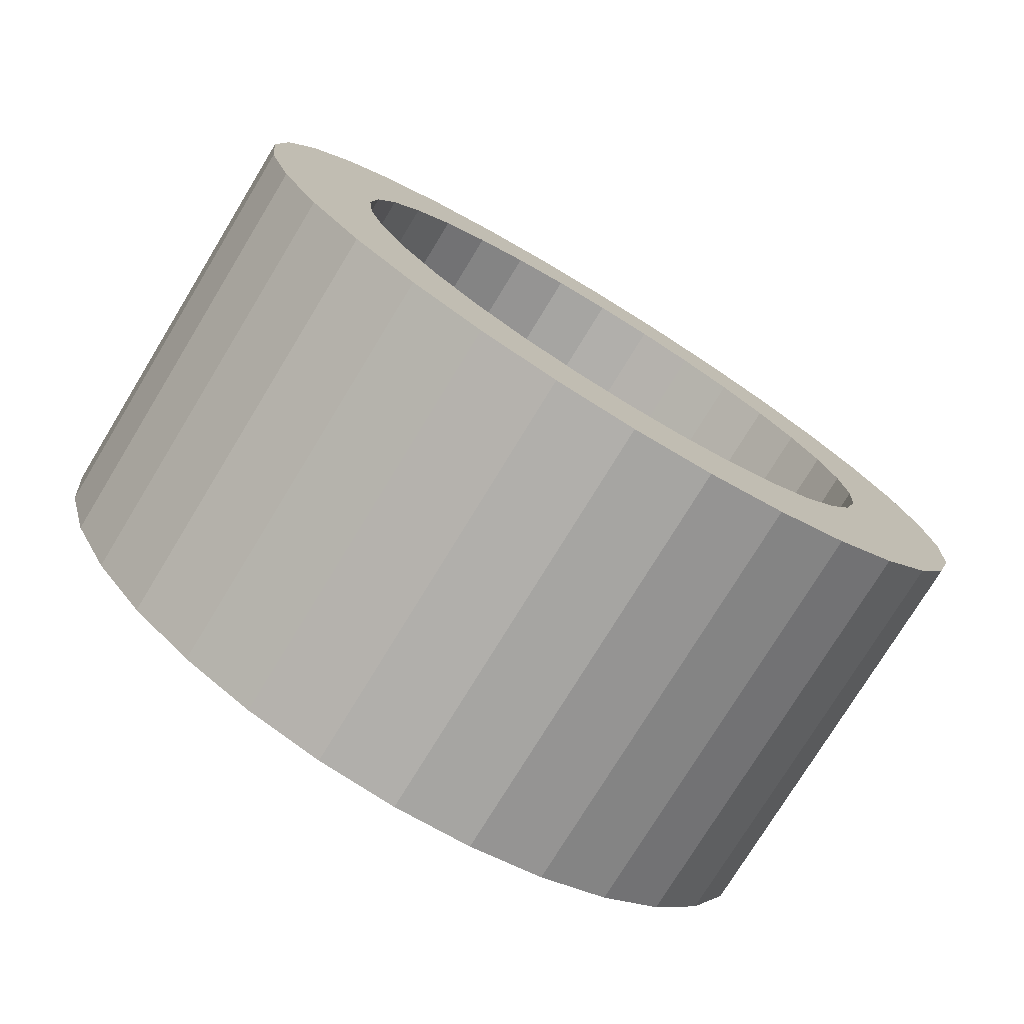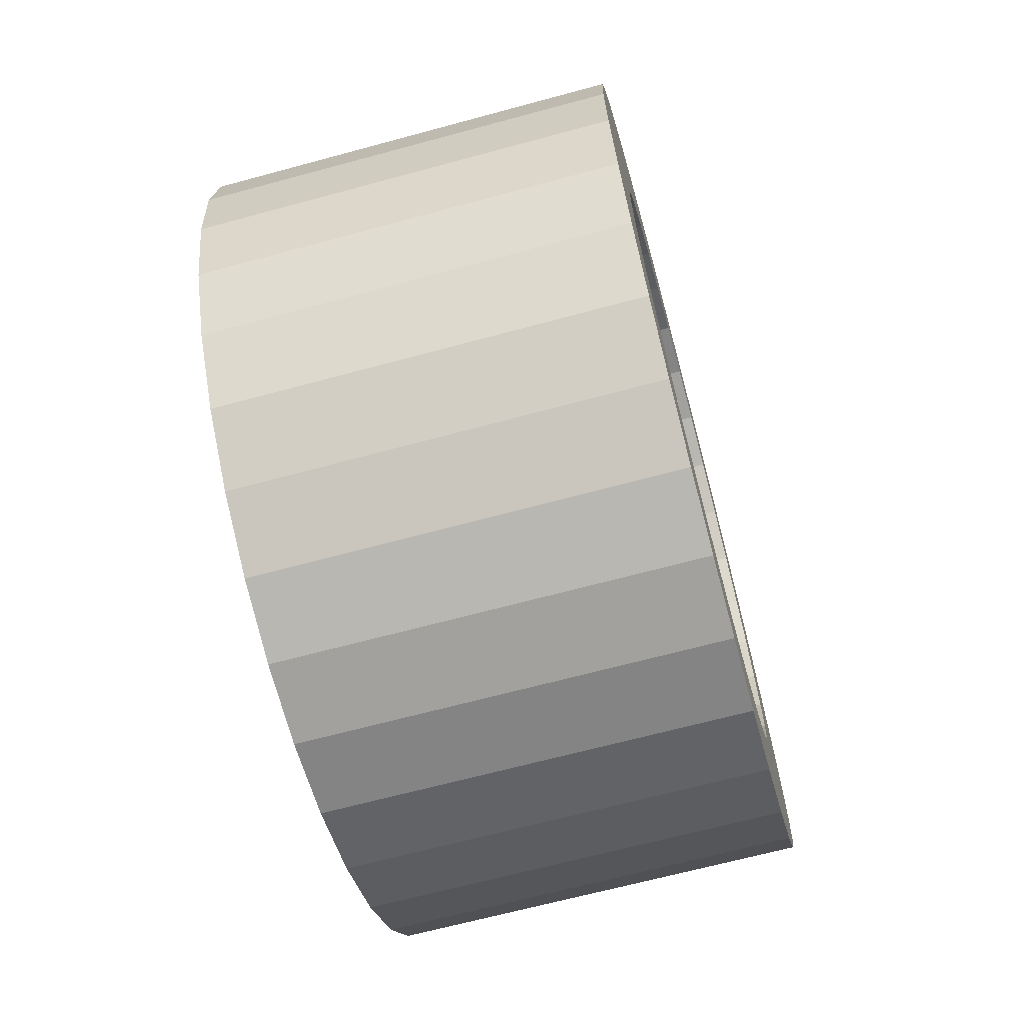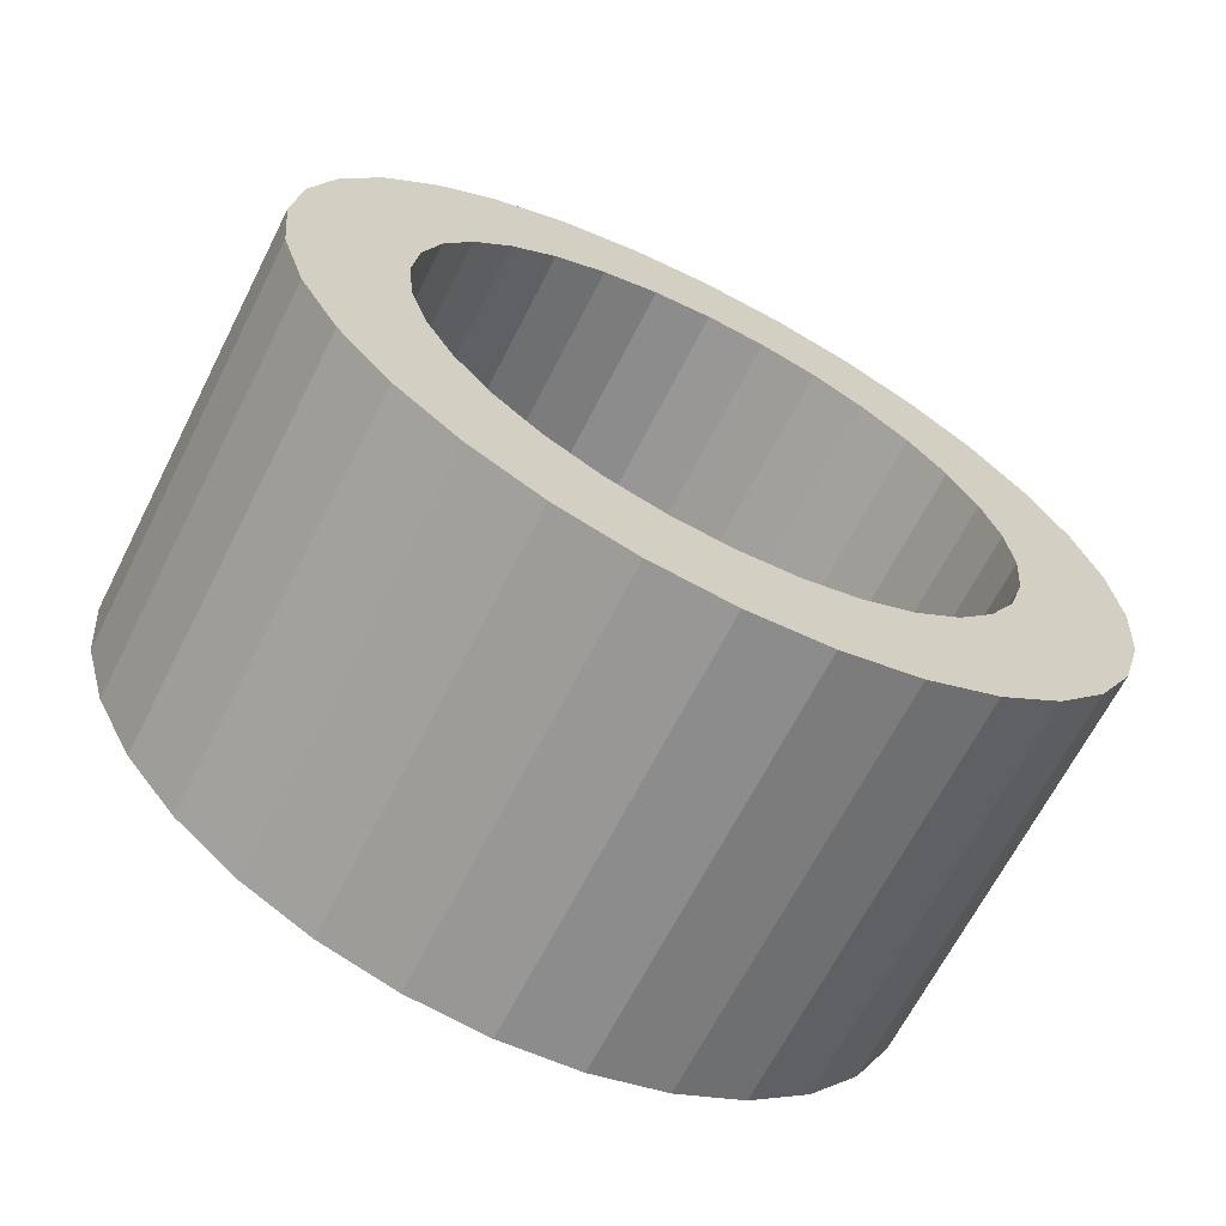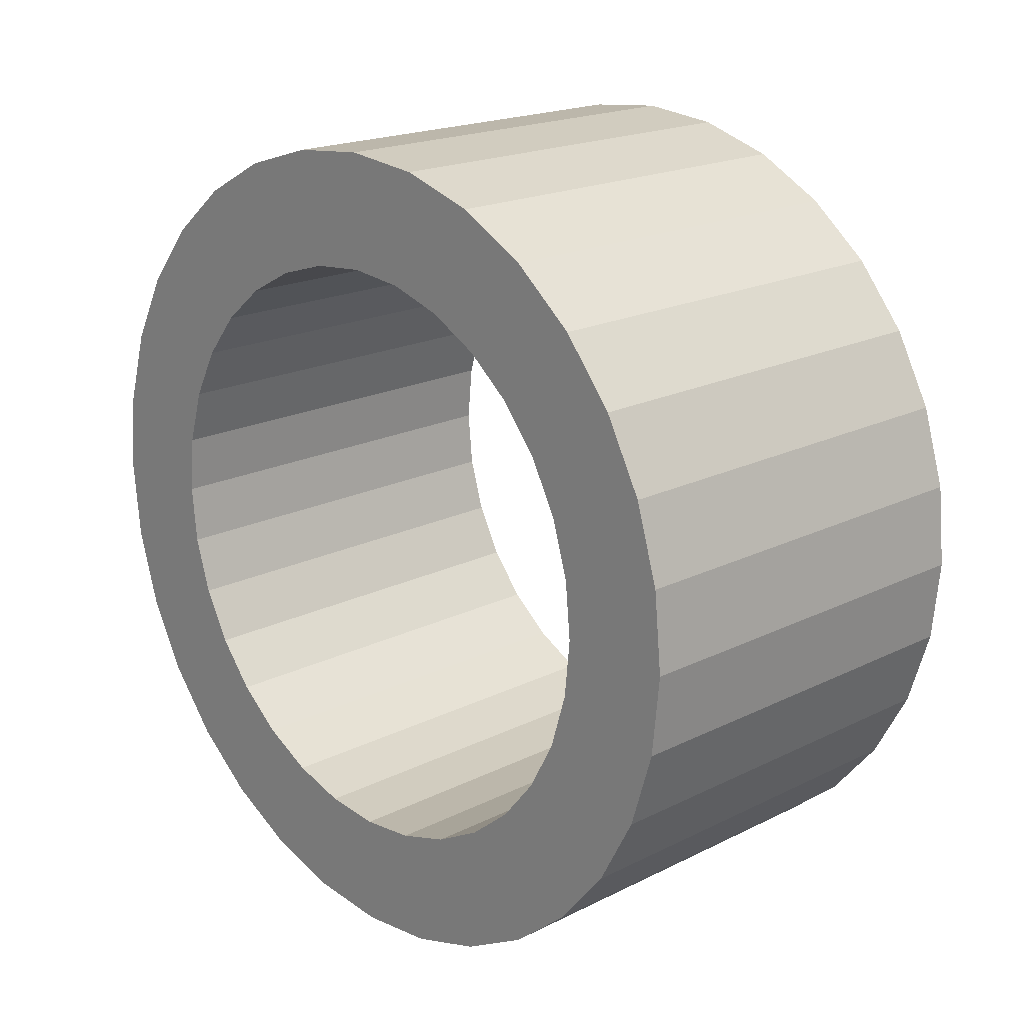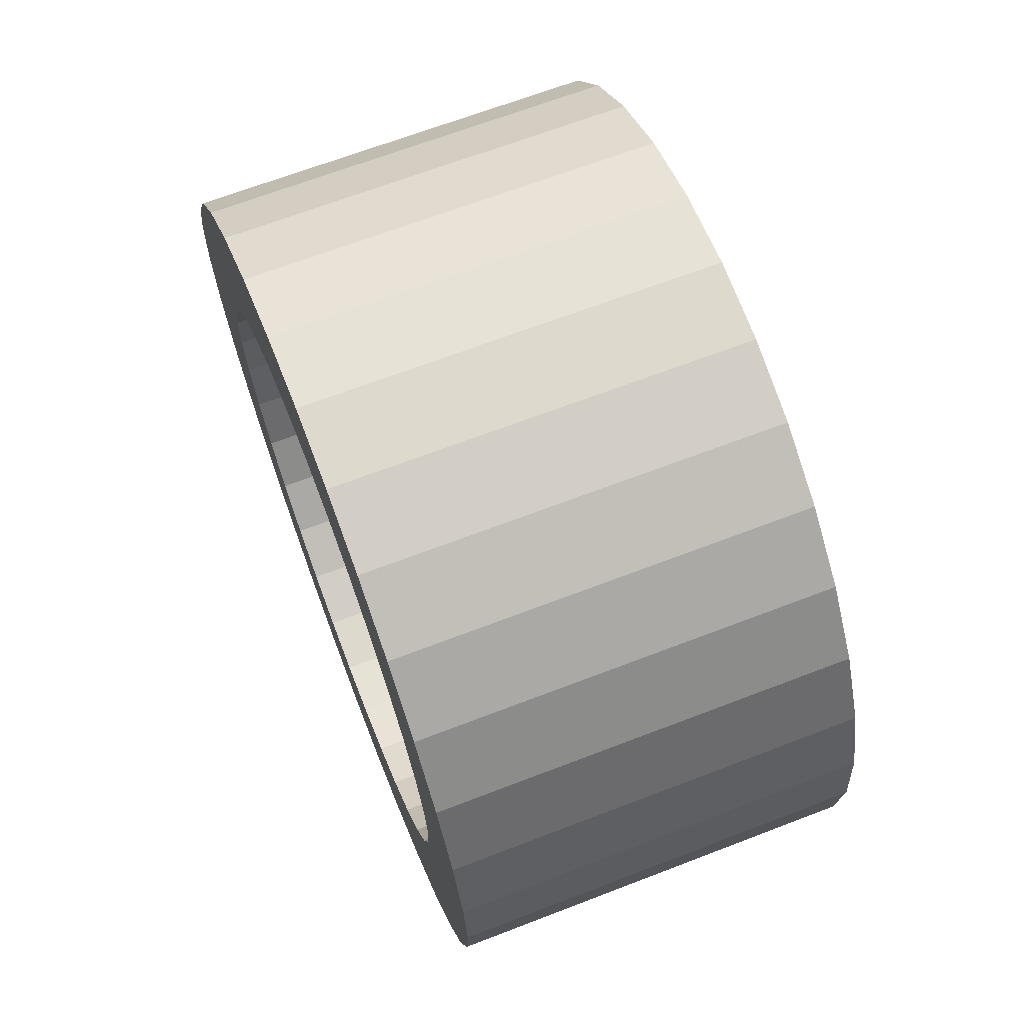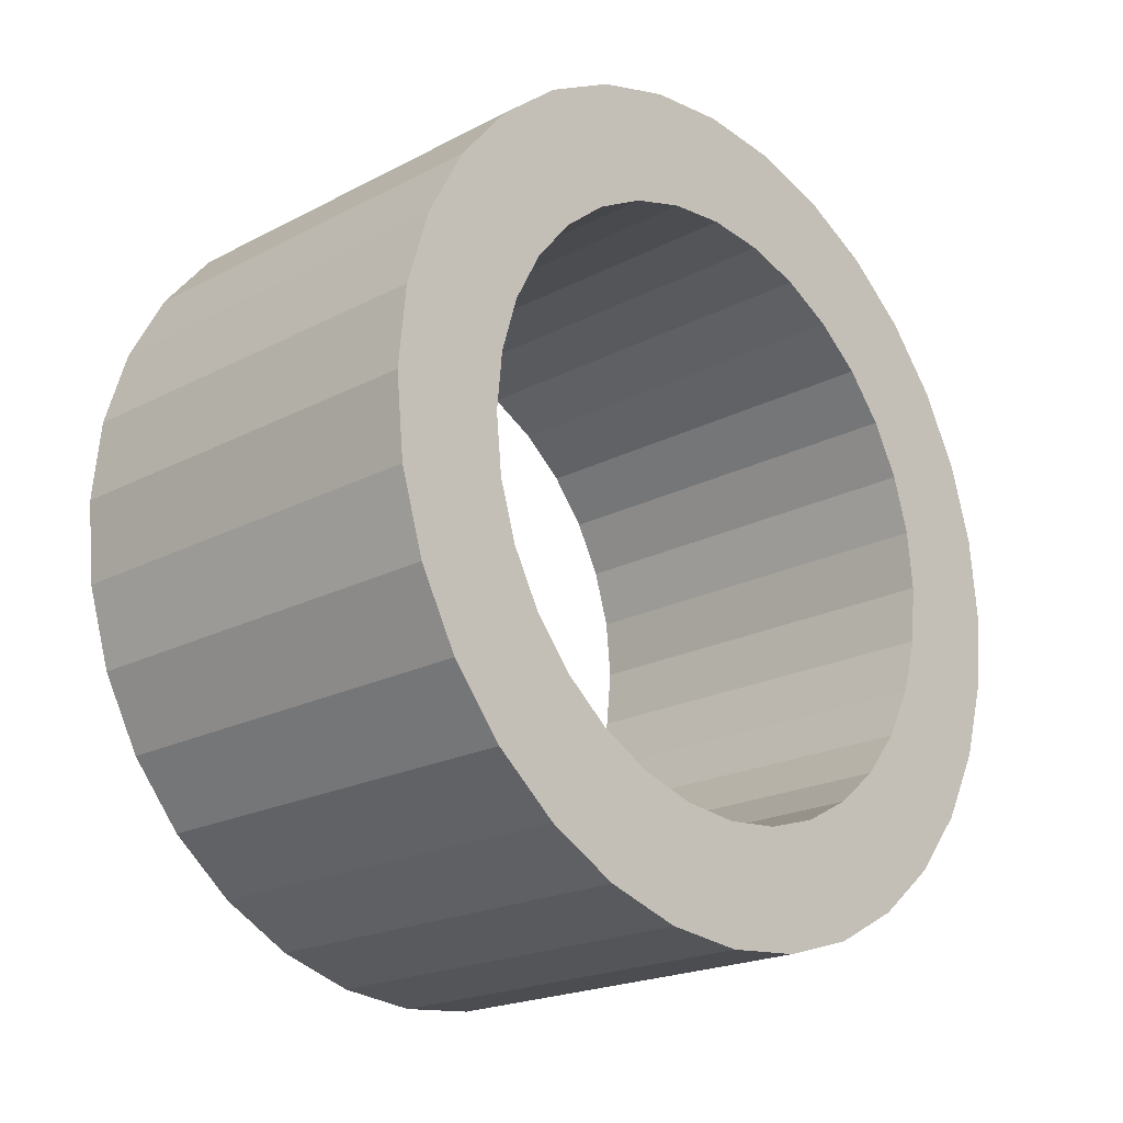
<metadata>
{"format":"obj","ext":"obj","renderer":"f3d","projection":"perspective","resolution":1024,"background":"white","views":[{"elev":-76.2,"azim":58.6,"up":"+Y"},{"elev":-66.8,"azim":15.2,"up":"+Z"},{"elev":-66.4,"azim":63.0,"up":"+Z"},{"elev":19.3,"azim":-43.1,"up":"+Y"},{"elev":67.1,"azim":158.9,"up":"+Y"},{"elev":-20.7,"azim":43.3,"up":"+Z"}]}
</metadata>
<code>
o Cylinder.000_Cylinder.000
v 31.78 0.04446 0.07925
v 31.78 0.02378 0.09031
v 31.78 0.01108 0.05967
v 31.78 0.02604 0.05168
v 31.78 -0.02202 -0.1399
v 31.78 0.001327 -0.1376
v 31.78 -0.005143 -0.1051
v 31.78 -0.02202 -0.1067
v 31.67 0.04446 0.07925
v 31.67 0.02604 0.05168
v 31.67 0.01108 0.05967
v 31.67 0.02378 0.09031
v 31.67 -0.02202 -0.1399
v 31.67 -0.02202 -0.1067
v 31.67 -0.005143 -0.1051
v 31.67 0.001327 -0.1376
v 31.67 -0.1215 -0.08672
v 31.67 -0.09394 -0.0683
v 31.67 -0.08318 -0.08141
v 31.67 -0.1066 -0.1049
v 31.67 -0.005143 0.06459
v 31.67 0.001327 0.09712
v 31.67 0.01108 -0.1002
v 31.67 0.02378 -0.1308
v 31.67 -0.07007 -0.09216
v 31.67 -0.0885 -0.1197
v 31.67 -0.02202 0.06626
v 31.67 -0.02202 0.09942
v 31.67 0.02604 -0.09216
v 31.67 0.04446 -0.1197
v 31.67 -0.05512 -0.1002
v 31.67 -0.06781 -0.1308
v 31.67 -0.03889 0.06459
v 31.67 -0.04536 0.09712
v 31.67 0.03915 -0.08141
v 31.67 0.0626 -0.1049
v 31.67 -0.03889 -0.1051
v 31.67 -0.04536 -0.1376
v 31.67 -0.05512 0.05967
v 31.67 -0.06781 0.09031
v 31.67 0.0499 -0.0683
v 31.67 0.07748 -0.08672
v 31.67 -0.07007 0.05168
v 31.67 -0.0885 0.07925
v 31.67 0.0579 -0.05334
v 31.67 0.08854 -0.06603
v 31.67 -0.08318 0.04092
v 31.67 -0.1066 0.06437
v 31.67 0.06282 -0.03712
v 31.67 0.09535 -0.04359
v 31.67 -0.09394 0.02781
v 31.67 -0.1215 0.04624
v 31.67 0.06448 -0.02024
v 31.67 0.09764 -0.02024
v 31.67 -0.1019 0.01286
v 31.67 -0.1326 0.02555
v 31.67 0.06282 -0.003367
v 31.67 0.09535 0.003103
v 31.67 -0.1069 -0.003367
v 31.67 -0.1394 0.003103
v 31.67 0.0579 0.01286
v 31.67 0.08854 0.02555
v 31.67 -0.1085 -0.02024
v 31.67 -0.1417 -0.02024
v 31.67 0.0499 0.02781
v 31.67 0.07748 0.04624
v 31.67 -0.1069 -0.03712
v 31.67 -0.1394 -0.04359
v 31.67 0.03915 0.04092
v 31.67 0.0626 0.06437
v 31.67 -0.1019 -0.05334
v 31.67 -0.1326 -0.06604
v 31.78 -0.1215 -0.08672
v 31.78 -0.1066 -0.1049
v 31.78 -0.08318 -0.08141
v 31.78 -0.09394 -0.0683
v 31.78 0.001327 0.09712
v 31.78 -0.005143 0.06459
v 31.78 0.02378 -0.1308
v 31.78 0.01108 -0.1002
v 31.78 -0.0885 -0.1197
v 31.78 -0.07007 -0.09216
v 31.78 -0.02202 0.09942
v 31.78 -0.02202 0.06626
v 31.78 0.04446 -0.1197
v 31.78 0.02604 -0.09216
v 31.78 -0.06781 -0.1308
v 31.78 -0.05512 -0.1002
v 31.78 -0.04536 0.09712
v 31.78 -0.03889 0.06459
v 31.78 0.0626 -0.1049
v 31.78 0.03915 -0.08141
v 31.78 -0.04536 -0.1376
v 31.78 -0.03889 -0.1051
v 31.78 -0.06781 0.09031
v 31.78 -0.05512 0.05967
v 31.78 0.07748 -0.08672
v 31.78 0.0499 -0.0683
v 31.78 -0.0885 0.07925
v 31.78 -0.07007 0.05168
v 31.78 0.08854 -0.06603
v 31.78 0.0579 -0.05334
v 31.78 -0.1066 0.06437
v 31.78 -0.08318 0.04092
v 31.78 0.09535 -0.04359
v 31.78 0.06282 -0.03712
v 31.78 -0.1215 0.04624
v 31.78 -0.09394 0.02781
v 31.78 0.09764 -0.02024
v 31.78 0.06448 -0.02024
v 31.78 -0.1326 0.02555
v 31.78 -0.1019 0.01286
v 31.78 0.09535 0.003103
v 31.78 0.06282 -0.003367
v 31.78 -0.1394 0.003103
v 31.78 -0.1069 -0.003367
v 31.78 0.08854 0.02555
v 31.78 0.0579 0.01286
v 31.78 -0.1417 -0.02024
v 31.78 -0.1085 -0.02024
v 31.78 0.07748 0.04624
v 31.78 0.0499 0.02781
v 31.78 -0.1394 -0.04359
v 31.78 -0.1069 -0.03712
v 31.78 0.0626 0.06437
v 31.78 0.03915 0.04092
v 31.78 -0.1326 -0.06604
v 31.78 -0.1019 -0.05334
f 1 2 3 4
f 5 6 7 8
f 9 10 11 12
f 13 14 15 16
f 17 18 19 20
f 12 11 21 22
f 16 15 23 24
f 20 19 25 26
f 22 21 27 28
f 24 23 29 30
f 26 25 31 32
f 28 27 33 34
f 30 29 35 36
f 32 31 37 38
f 34 33 39 40
f 36 35 41 42
f 38 37 14 13
f 40 39 43 44
f 42 41 45 46
f 44 43 47 48
f 46 45 49 50
f 48 47 51 52
f 50 49 53 54
f 52 51 55 56
f 54 53 57 58
f 56 55 59 60
f 58 57 61 62
f 60 59 63 64
f 62 61 65 66
f 64 63 67 68
f 66 65 69 70
f 68 67 71 72
f 70 69 10 9
f 72 71 18 17
f 73 74 75 76
f 2 77 78 3
f 6 79 80 7
f 74 81 82 75
f 77 83 84 78
f 79 85 86 80
f 81 87 88 82
f 83 89 90 84
f 85 91 92 86
f 87 93 94 88
f 89 95 96 90
f 91 97 98 92
f 93 5 8 94
f 95 99 100 96
f 97 101 102 98
f 99 103 104 100
f 101 105 106 102
f 103 107 108 104
f 105 109 110 106
f 107 111 112 108
f 109 113 114 110
f 111 115 116 112
f 113 117 118 114
f 115 119 120 116
f 117 121 122 118
f 119 123 124 120
f 121 125 126 122
f 123 127 128 124
f 125 1 4 126
f 127 73 76 128
f 64 68 123 119
f 47 43 100 104
f 68 72 127 123
f 51 47 104 108
f 72 17 73 127
f 13 16 6 5
f 55 51 108 112
f 17 20 74 73
f 16 24 79 6
f 59 55 112 116
f 20 26 81 74
f 24 30 85 79
f 63 59 116 120
f 26 32 87 81
f 30 36 91 85
f 67 63 120 124
f 32 38 93 87
f 36 42 97 91
f 71 67 124 128
f 38 13 5 93
f 42 46 101 97
f 18 71 128 76
f 15 14 8 7
f 46 50 105 101
f 19 18 76 75
f 23 15 7 80
f 50 54 109 105
f 25 19 75 82
f 29 23 80 86
f 54 58 113 109
f 31 25 82 88
f 35 29 86 92
f 58 62 117 113
f 37 31 88 94
f 41 35 92 98
f 62 66 121 117
f 14 37 94 8
f 45 41 98 102
f 66 70 125 121
f 49 45 102 106
f 70 9 1 125
f 53 49 106 110
f 9 12 2 1
f 57 53 110 114
f 12 22 77 2
f 61 57 114 118
f 22 28 83 77
f 65 61 118 122
f 28 34 89 83
f 69 65 122 126
f 34 40 95 89
f 10 69 126 4
f 40 44 99 95
f 11 10 4 3
f 44 48 103 99
f 21 11 3 78
f 48 52 107 103
f 27 21 78 84
f 52 56 111 107
f 33 27 84 90
f 56 60 115 111
f 39 33 90 96
f 60 64 119 115
f 43 39 96 100

</code>
